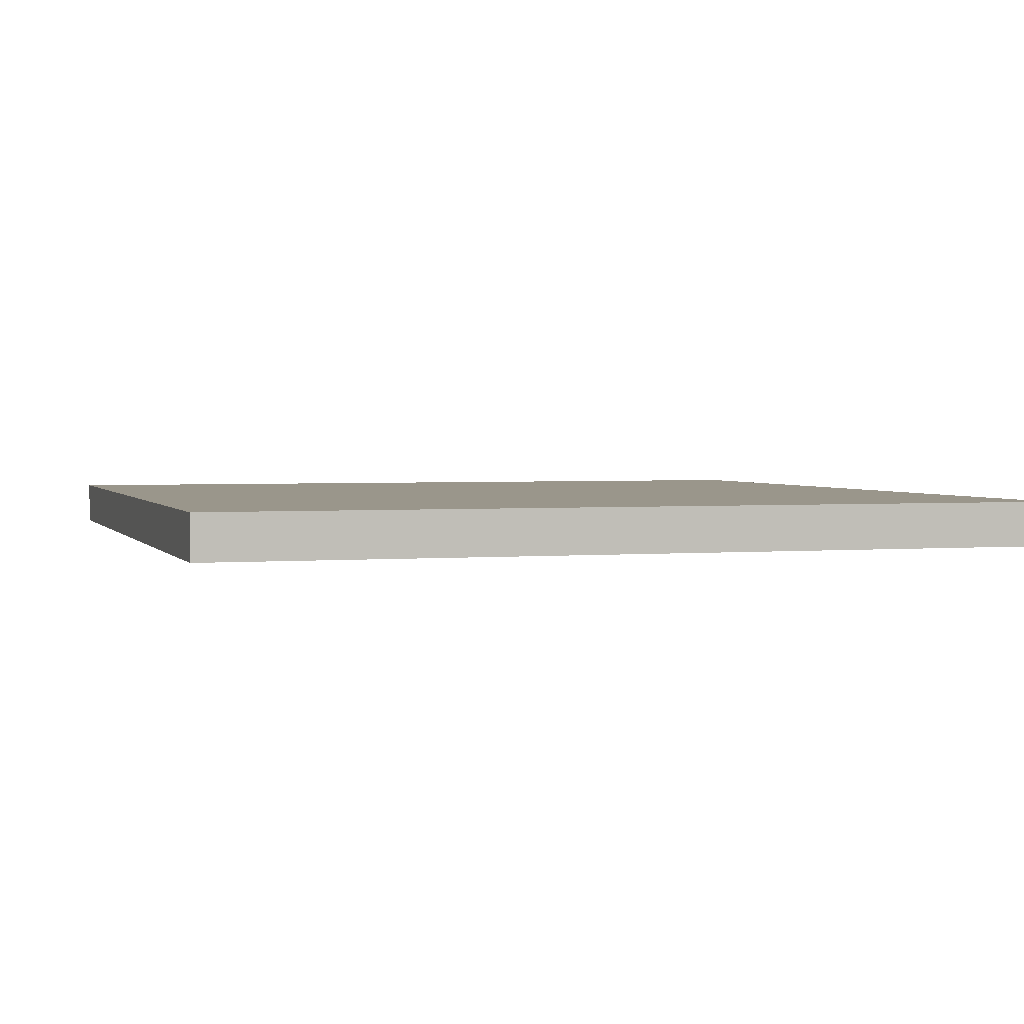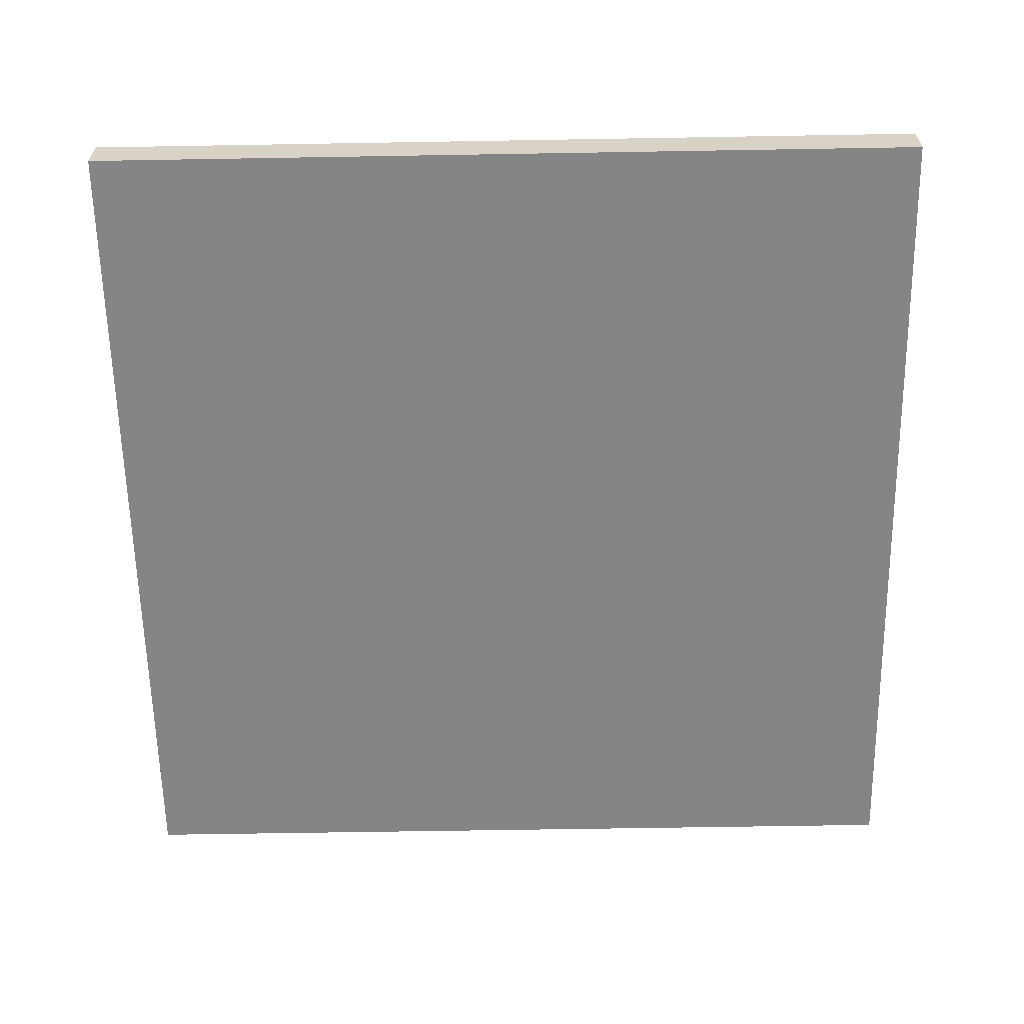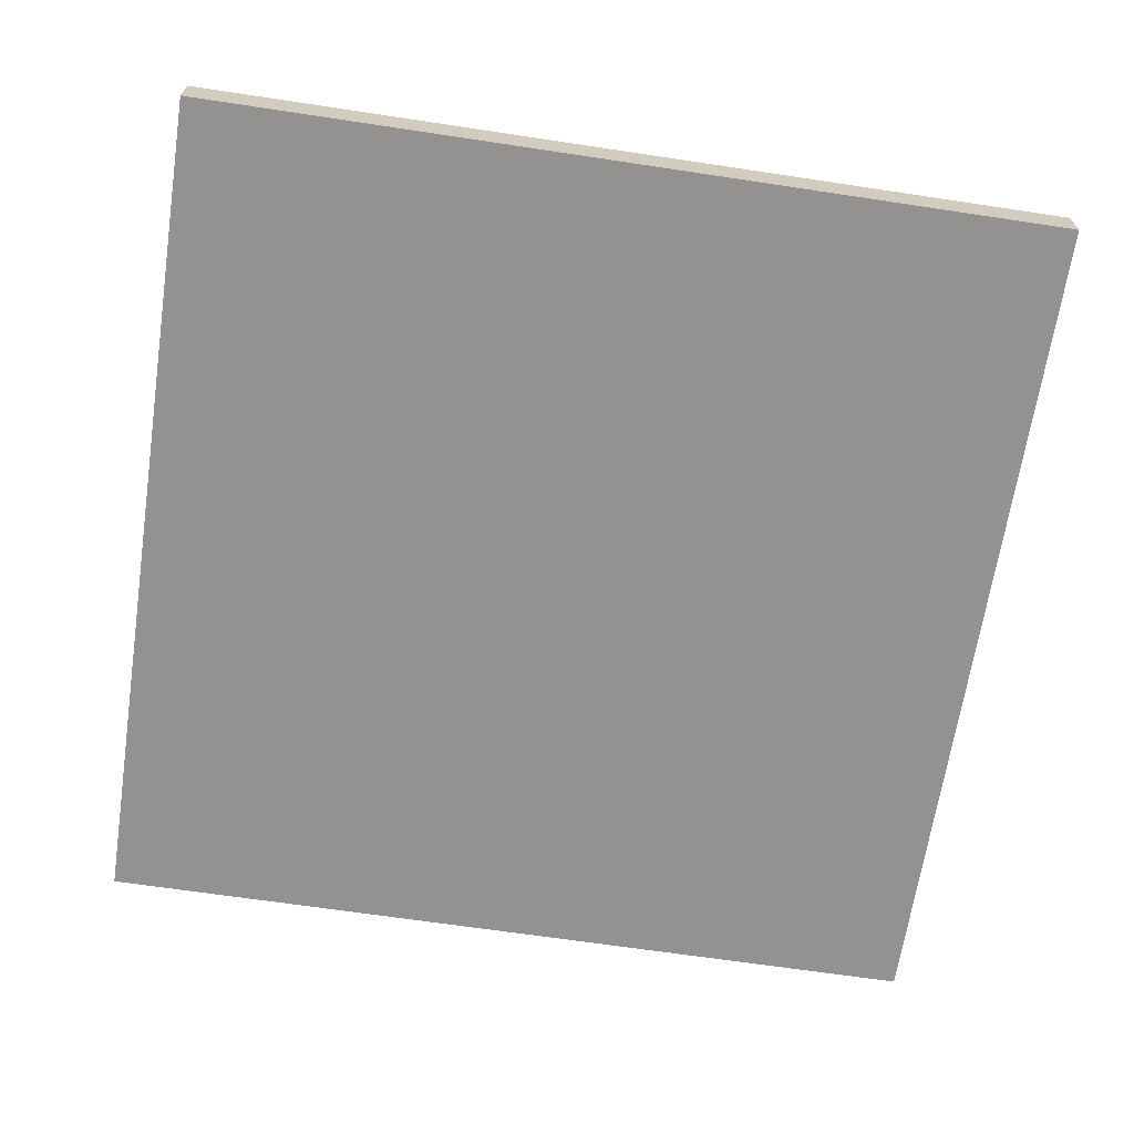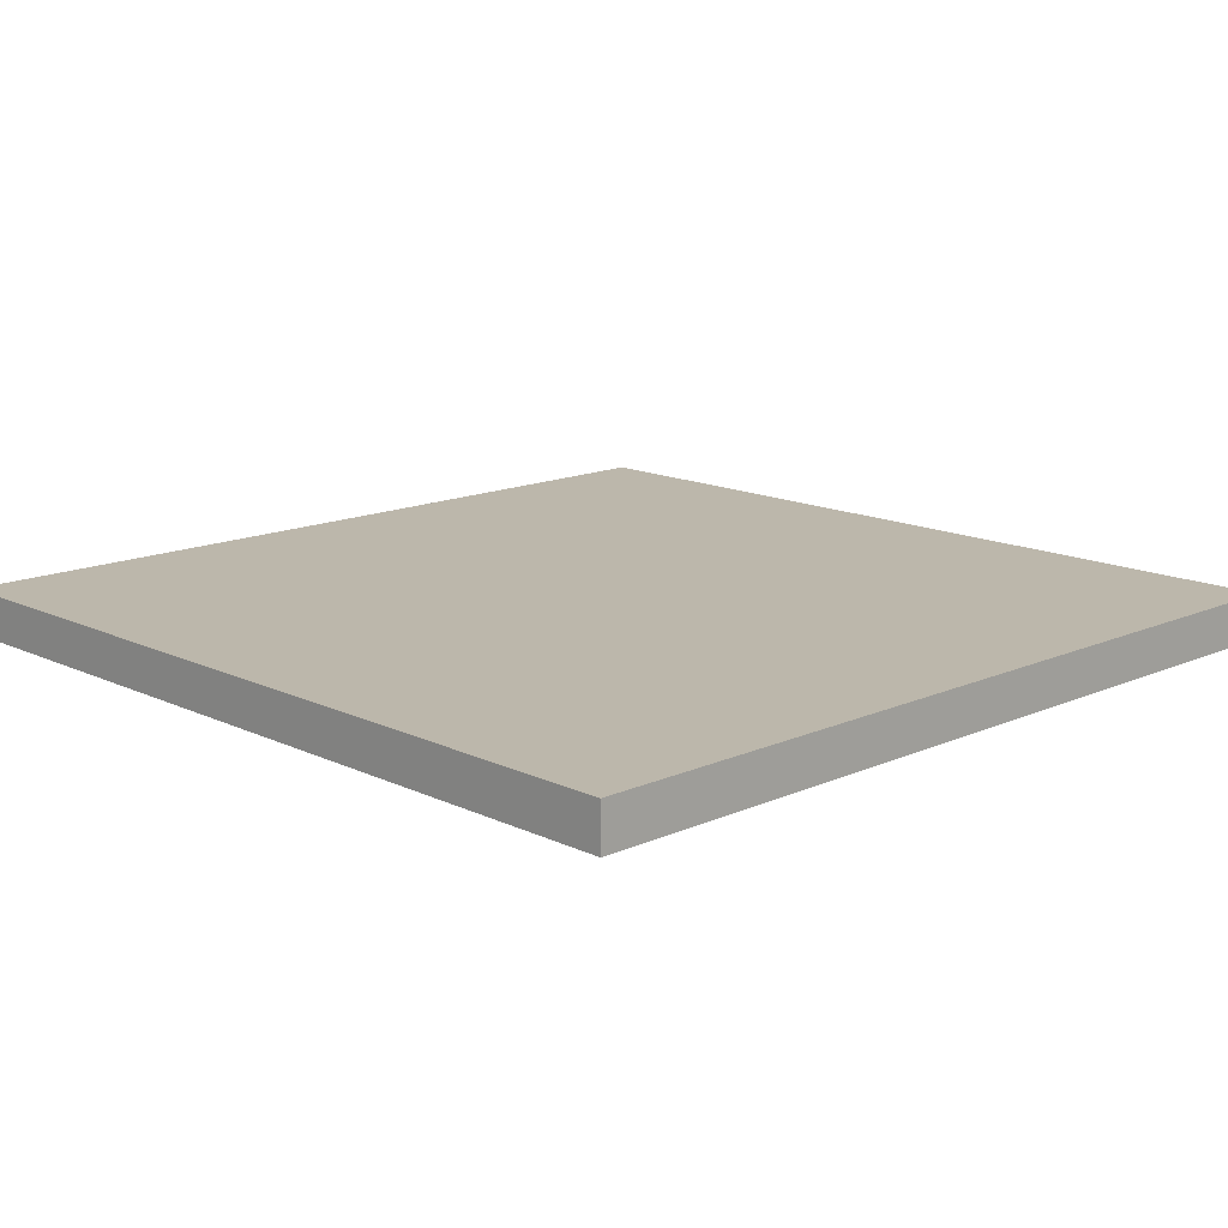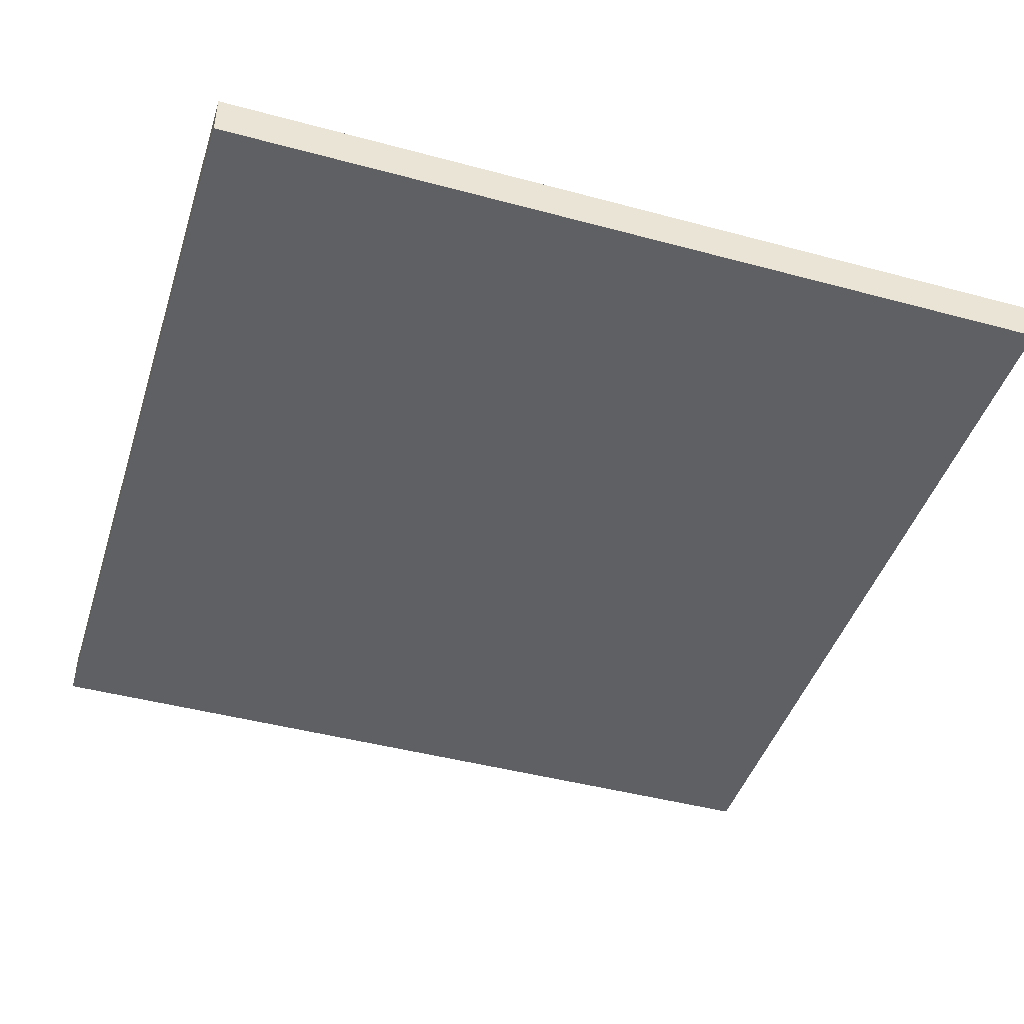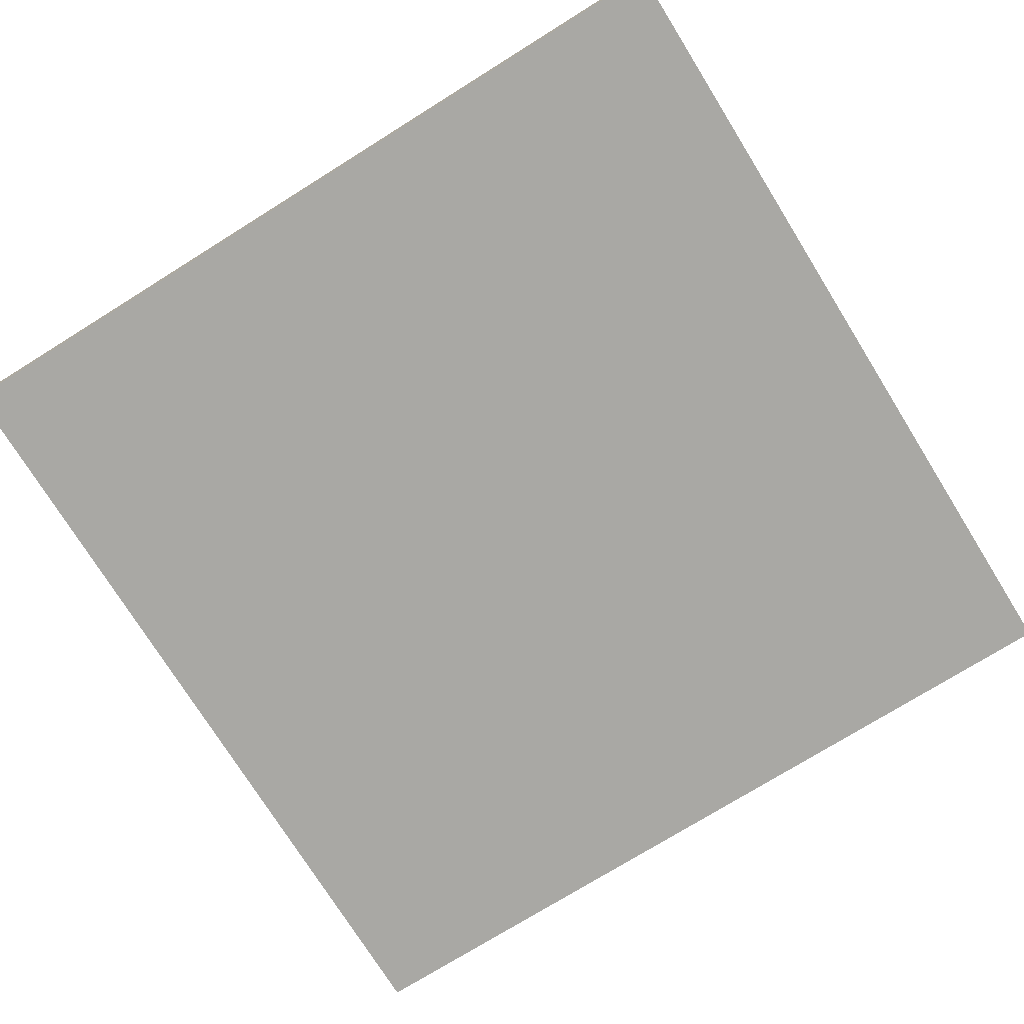
<metadata>
{"format":"obj","ext":"obj","renderer":"f3d","projection":"perspective","resolution":1024,"background":"white","views":[{"elev":2.4,"azim":-17.3,"up":"+Y"},{"elev":-61.9,"azim":91.0,"up":"+Y"},{"elev":-66.5,"azim":171.4,"up":"+Y"},{"elev":14.5,"azim":-44.1,"up":"+Y"},{"elev":-44.6,"azim":-107.4,"up":"+Y"},{"elev":-74.9,"azim":-58.1,"up":"+Y"}]}
</metadata>
<code>
o Cube
v 1 -1 -1
v 1 -1 1
v -1 -1 1
v -1 -1 -1
v 1 -0.8966 -1
v 1 -0.8966 1
v -1 -0.8966 1
v -1 -0.8966 -1
f 1 2 3 4
f 5 8 7 6
f 1 5 6 2
f 2 6 7 3
f 3 7 8 4
f 5 1 4 8

</code>
